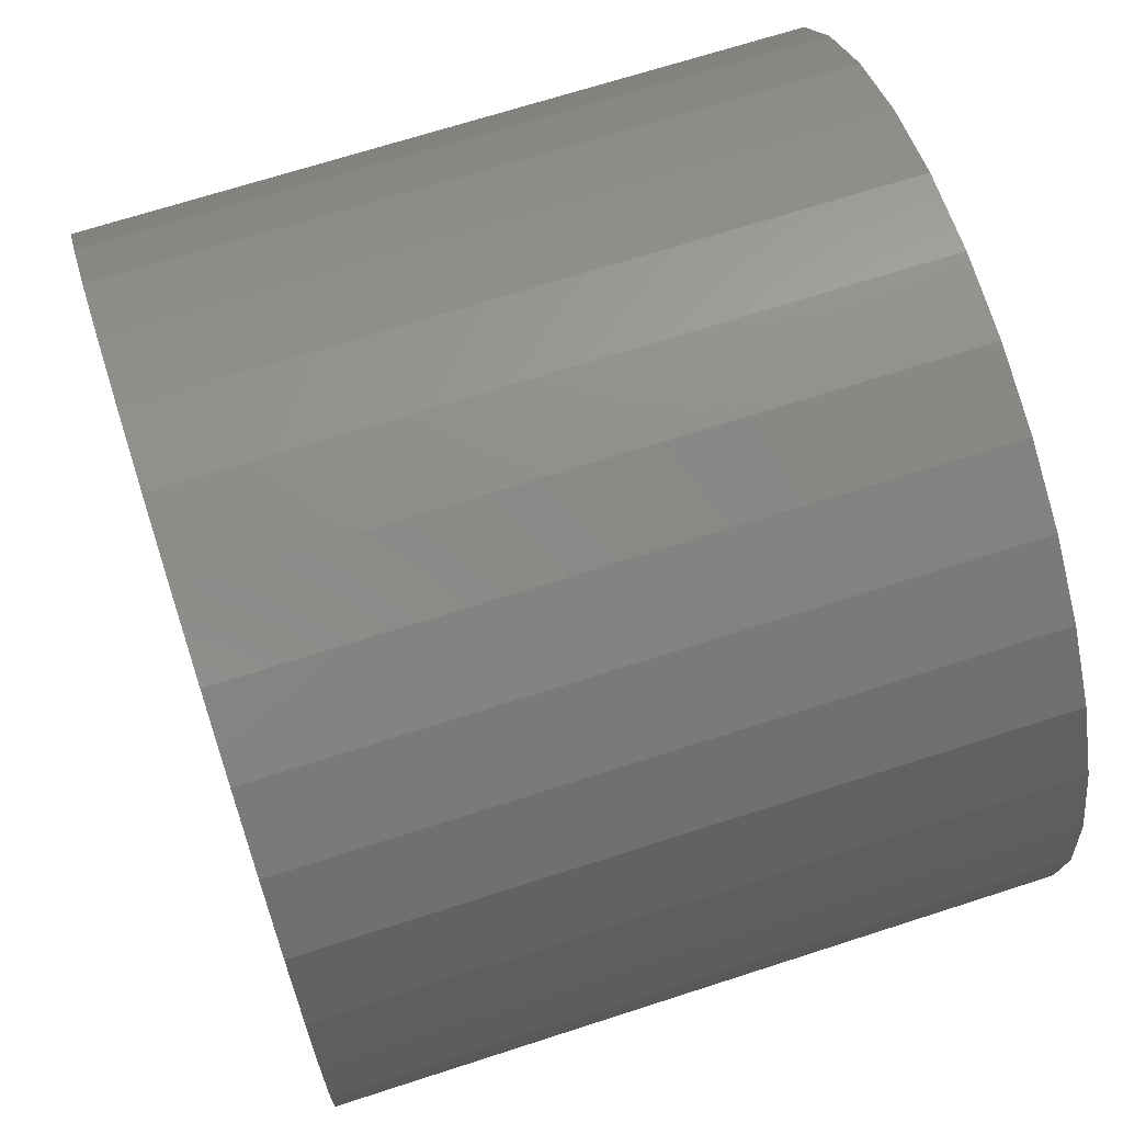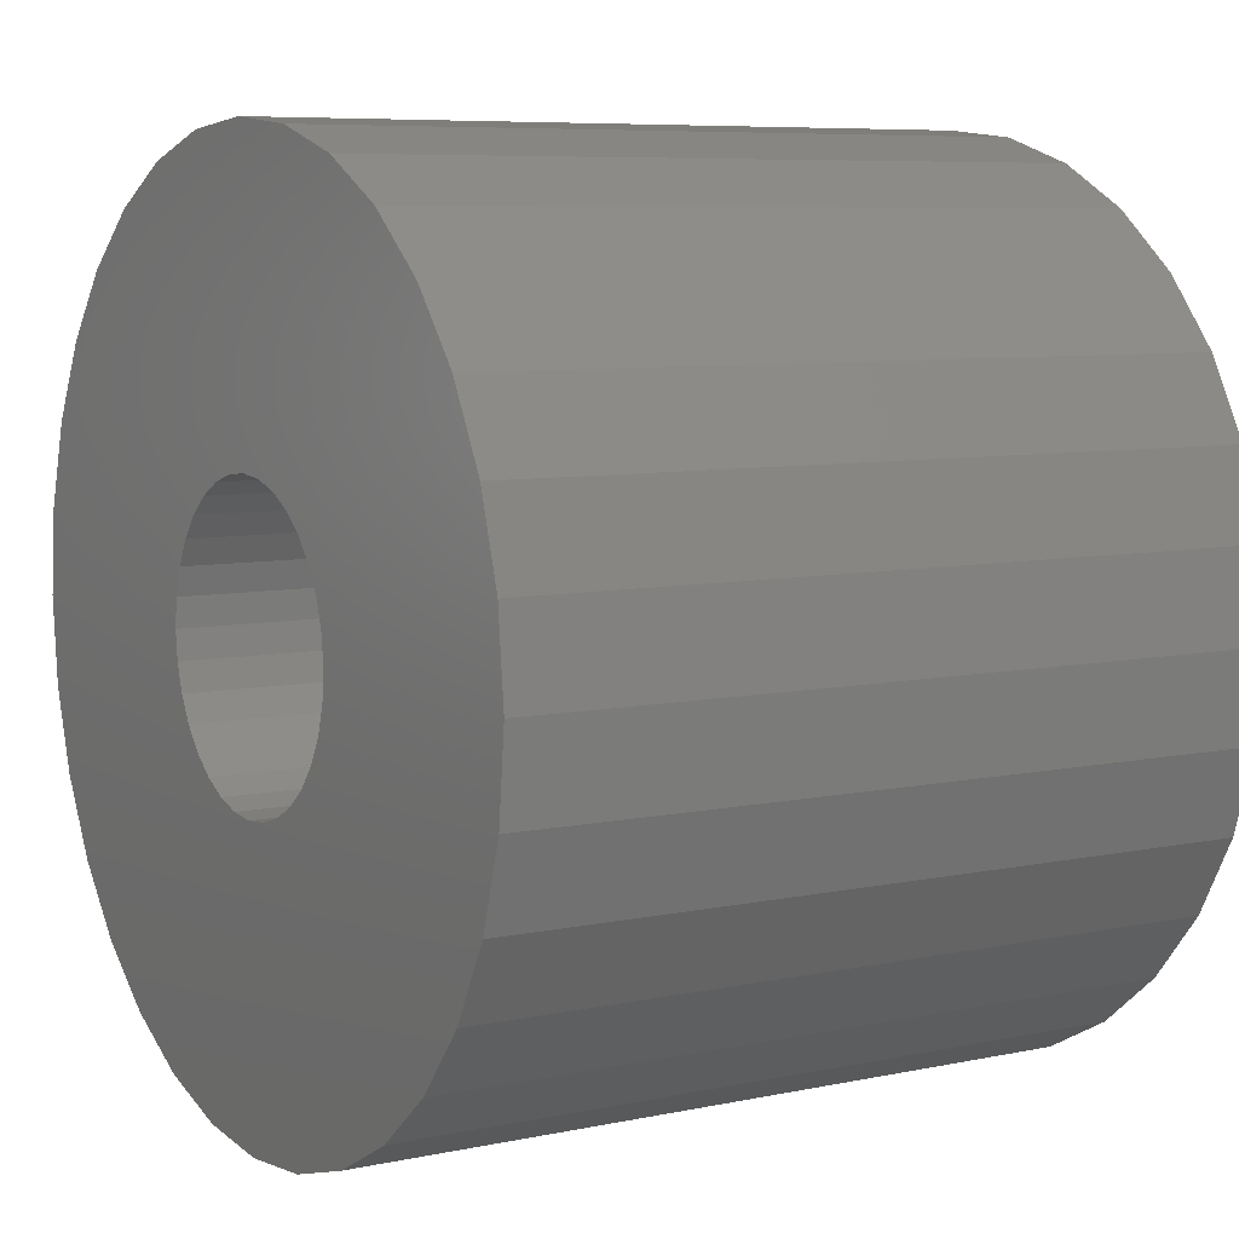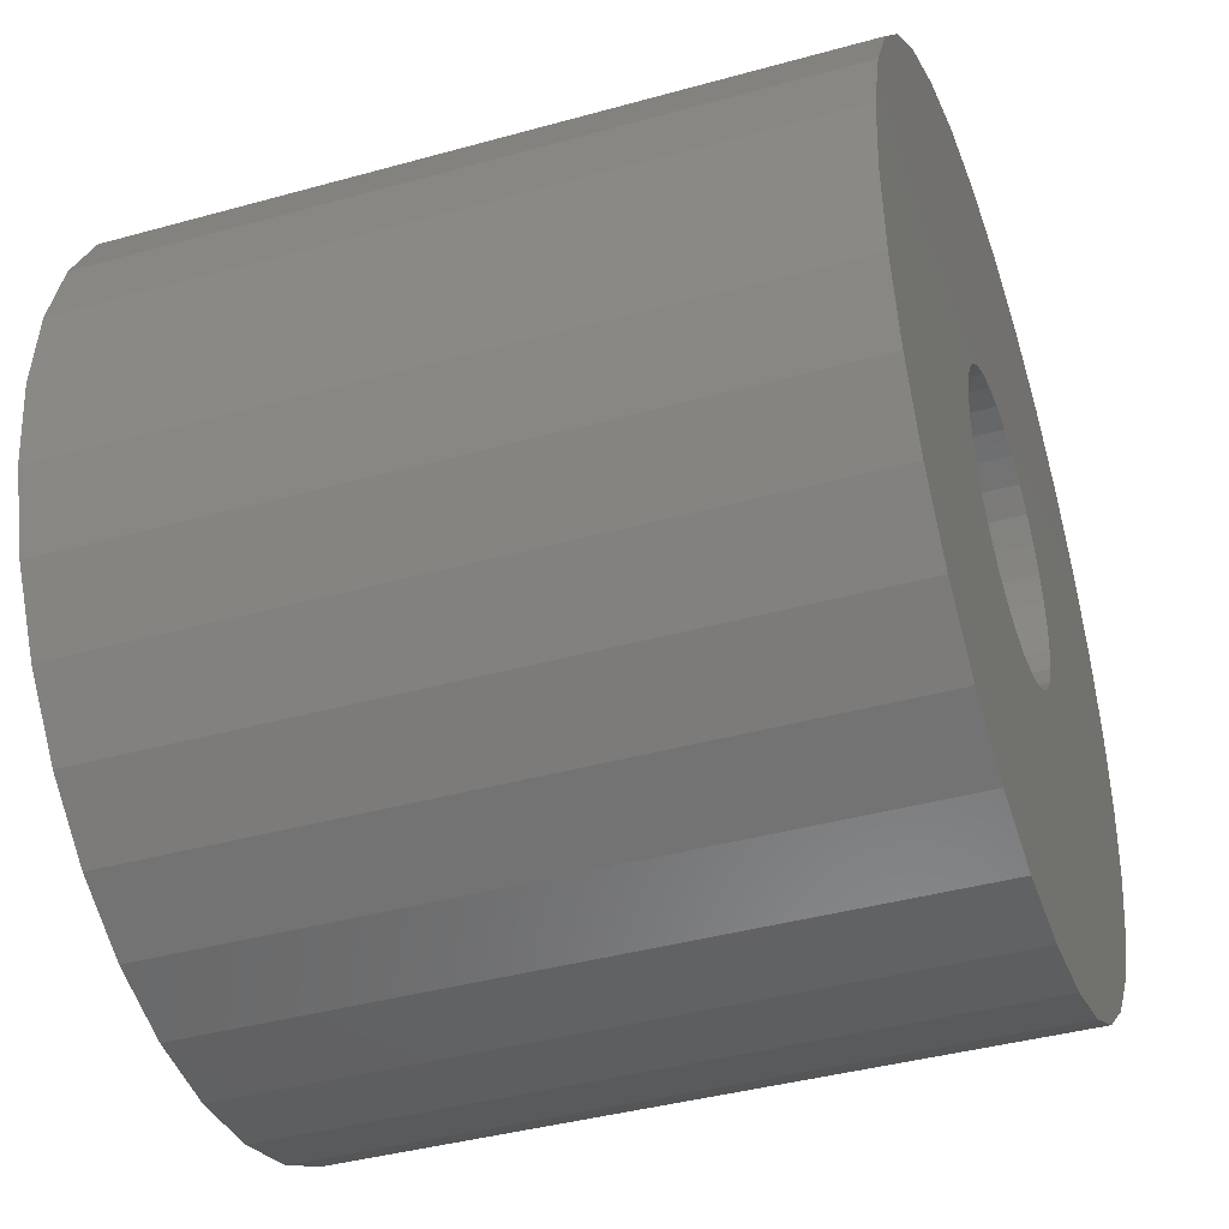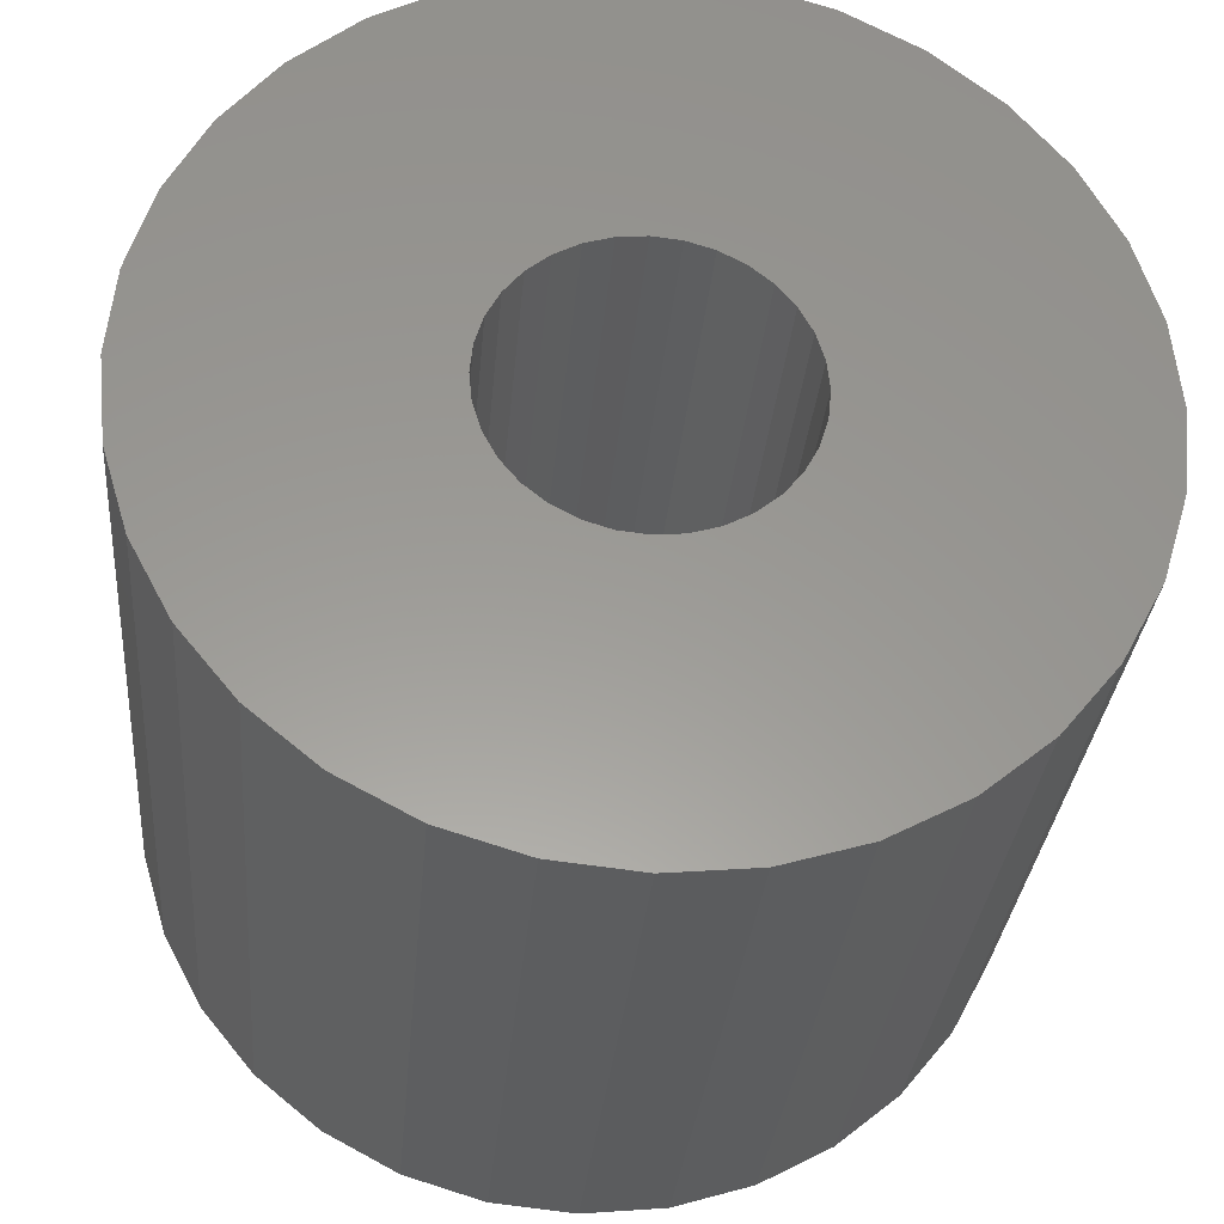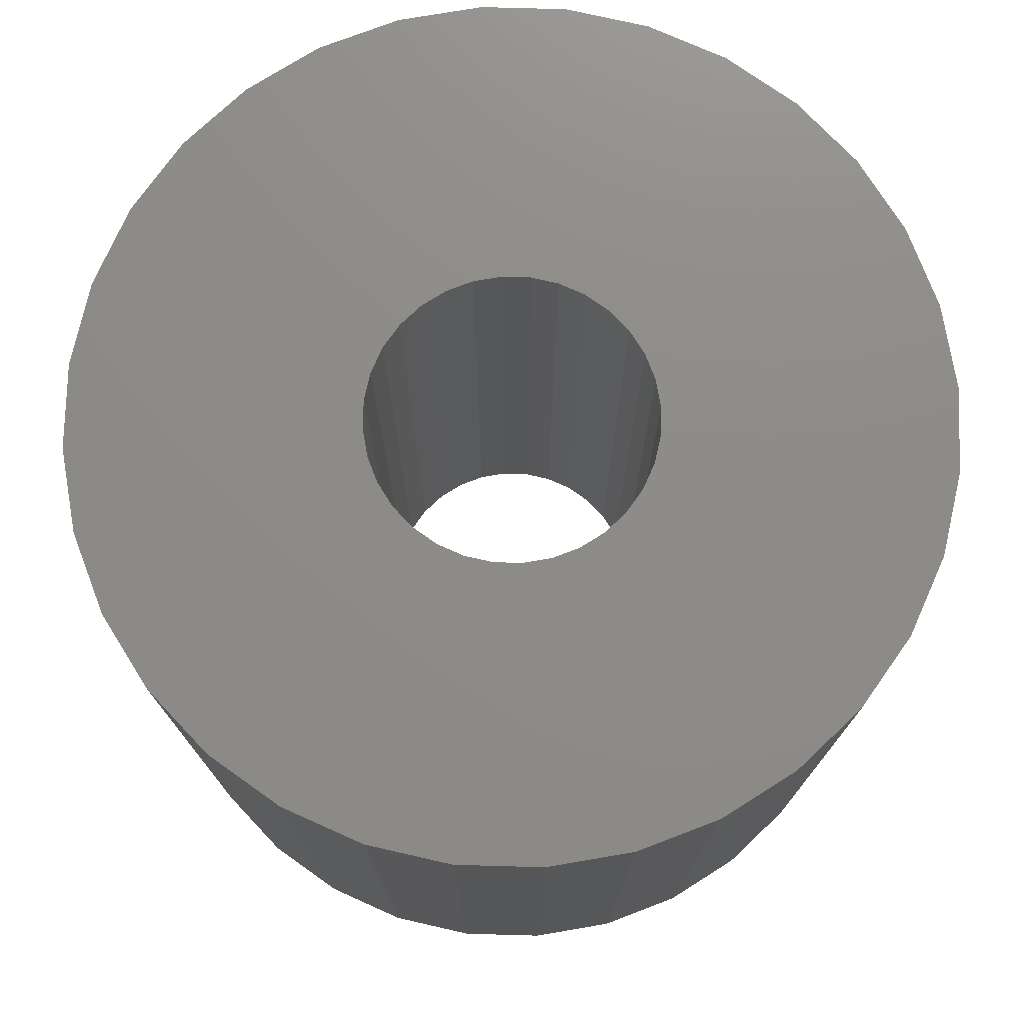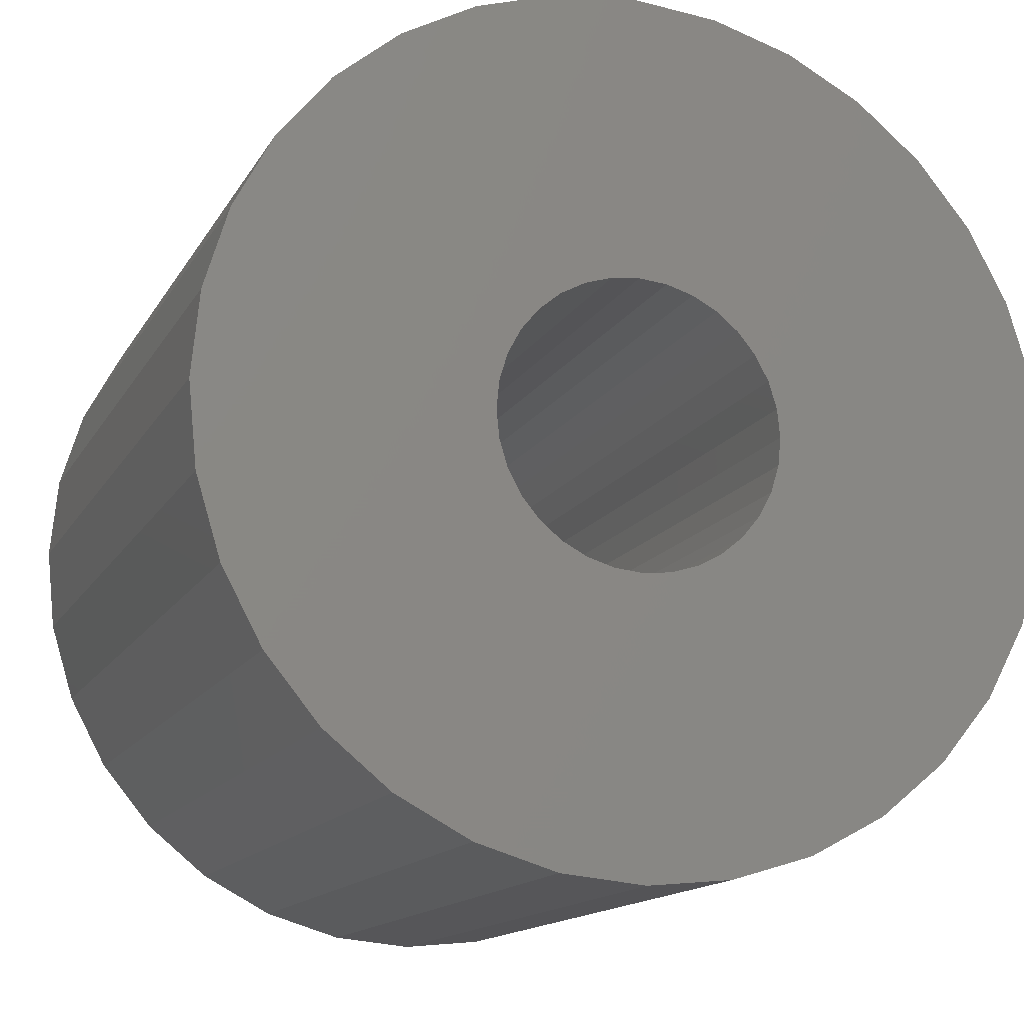
<metadata>
{"format":"stl","ext":"stl","renderer":"f3d","projection":"perspective","resolution":1024,"background":"white","views":[{"elev":68.4,"azim":72.0,"up":"+Y"},{"elev":7.2,"azim":-121.5,"up":"+Y"},{"elev":-40.3,"azim":-71.1,"up":"+Y"},{"elev":-30.7,"azim":-4.9,"up":"+Y"},{"elev":75.4,"azim":119.7,"up":"+Z"},{"elev":-14.2,"azim":-19.7,"up":"+Y"}]}
</metadata>
<code>
# stl→obj: 128 verts, 256 faces
v 45.9 15.65 -0.5
v 45.78 16.83 -0.5
v 45.78 14.48 -0.5
v 45.44 17.95 -0.5
v 45.44 13.36 -0.5
v 44.89 18.99 -0.5
v 44.89 12.32 -0.5
v 44.14 19.9 -0.5
v 44.14 11.41 -0.5
v 43.23 20.64 -0.5
v 43.23 10.67 -0.5
v 42.2 21.2 -0.5
v 42.2 10.11 -0.5
v 41.9 15.65 -0.5
v 41.86 15.26 -0.5
v 41.07 21.54 -0.5
v 41.31 17.07 -0.5
v 41.56 16.77 -0.5
v 41.75 16.42 -0.5
v 41.86 16.05 -0.5
v 39.9 21.66 -0.5
v 40.29 17.62 -0.5
v 40.67 17.5 -0.5
v 41.01 17.32 -0.5
v 38.73 21.54 -0.5
v 38.79 17.32 -0.5
v 39.13 17.5 -0.5
v 39.51 17.62 -0.5
v 39.9 17.66 -0.5
v 37.6 21.2 -0.5
v 37.94 16.05 -0.5
v 38.05 16.42 -0.5
v 38.24 16.77 -0.5
v 38.49 17.07 -0.5
v 33.9 15.65 -0.5
v 34.02 14.48 -0.5
v 34.02 16.83 -0.5
v 34.36 13.36 -0.5
v 34.36 17.95 -0.5
v 34.91 12.32 -0.5
v 34.91 18.99 -0.5
v 35.66 11.41 -0.5
v 35.66 19.9 -0.5
v 36.57 10.67 -0.5
v 36.57 20.64 -0.5
v 37.6 10.11 -0.5
v 37.9 15.65 -0.5
v 41.75 14.89 -0.5
v 41.56 14.54 -0.5
v 41.31 14.24 -0.5
v 41.07 9.77 -0.5
v 41.01 13.99 -0.5
v 40.67 13.81 -0.5
v 40.29 13.69 -0.5
v 39.9 13.65 -0.5
v 39.9 9.655 -0.5
v 39.51 13.69 -0.5
v 39.13 13.81 -0.5
v 38.79 13.99 -0.5
v 38.73 9.77 -0.5
v 38.49 14.24 -0.5
v 38.24 14.54 -0.5
v 38.05 14.89 -0.5
v 37.94 15.26 -0.5
v 33.9 15.65 -10.5
v 34.02 16.83 -10.5
v 34.02 14.48 -10.5
v 34.36 17.95 -10.5
v 34.36 13.36 -10.5
v 34.91 18.99 -10.5
v 34.91 12.32 -10.5
v 35.66 19.9 -10.5
v 35.66 11.41 -10.5
v 36.57 20.64 -10.5
v 36.57 10.67 -10.5
v 37.6 21.2 -10.5
v 37.6 10.11 -10.5
v 37.9 15.65 -10.5
v 37.94 15.26 -10.5
v 38.73 21.54 -10.5
v 38.49 17.07 -10.5
v 38.24 16.77 -10.5
v 38.05 16.42 -10.5
v 37.94 16.05 -10.5
v 39.9 21.66 -10.5
v 39.51 17.62 -10.5
v 39.13 17.5 -10.5
v 38.79 17.32 -10.5
v 41.07 21.54 -10.5
v 41.01 17.32 -10.5
v 40.67 17.5 -10.5
v 40.29 17.62 -10.5
v 39.9 17.66 -10.5
v 42.2 21.2 -10.5
v 41.86 16.05 -10.5
v 41.75 16.42 -10.5
v 41.56 16.77 -10.5
v 41.31 17.07 -10.5
v 45.9 15.65 -10.5
v 45.78 14.48 -10.5
v 45.78 16.83 -10.5
v 45.44 13.36 -10.5
v 45.44 17.95 -10.5
v 44.89 12.32 -10.5
v 44.89 18.99 -10.5
v 44.14 11.41 -10.5
v 44.14 19.9 -10.5
v 43.23 10.67 -10.5
v 43.23 20.64 -10.5
v 42.2 10.11 -10.5
v 41.9 15.65 -10.5
v 38.05 14.89 -10.5
v 38.24 14.54 -10.5
v 38.49 14.24 -10.5
v 38.73 9.77 -10.5
v 38.79 13.99 -10.5
v 39.13 13.81 -10.5
v 39.51 13.69 -10.5
v 39.9 13.65 -10.5
v 39.9 9.655 -10.5
v 40.29 13.69 -10.5
v 40.67 13.81 -10.5
v 41.01 13.99 -10.5
v 41.07 9.77 -10.5
v 41.31 14.24 -10.5
v 41.56 14.54 -10.5
v 41.75 14.89 -10.5
v 41.86 15.26 -10.5
f 1 2 3
f 2 4 3
f 3 4 5
f 4 6 5
f 5 6 7
f 6 8 7
f 7 8 9
f 8 10 9
f 9 10 11
f 10 12 11
f 11 12 13
f 12 14 13
f 13 14 15
f 12 16 17
f 12 17 18
f 12 18 19
f 12 19 20
f 12 20 14
f 16 21 22
f 16 22 23
f 16 23 24
f 16 24 17
f 21 25 26
f 21 26 27
f 21 27 28
f 21 28 29
f 21 29 22
f 25 30 31
f 25 31 32
f 25 32 33
f 25 33 34
f 25 34 26
f 35 36 37
f 36 38 37
f 37 38 39
f 38 40 39
f 39 40 41
f 40 42 41
f 41 42 43
f 42 44 43
f 43 44 45
f 44 46 45
f 45 46 30
f 46 47 30
f 30 47 31
f 13 15 48
f 13 48 49
f 13 49 50
f 13 50 51
f 51 50 52
f 51 52 53
f 51 53 54
f 51 54 55
f 51 55 56
f 56 55 57
f 56 57 58
f 56 58 59
f 56 59 60
f 60 59 61
f 60 61 62
f 60 62 63
f 60 63 64
f 60 64 46
f 47 46 64
f 65 66 67
f 66 68 67
f 67 68 69
f 68 70 69
f 69 70 71
f 70 72 71
f 71 72 73
f 72 74 73
f 73 74 75
f 74 76 75
f 75 76 77
f 76 78 77
f 77 78 79
f 76 80 81
f 76 81 82
f 76 82 83
f 76 83 84
f 76 84 78
f 80 85 86
f 80 86 87
f 80 87 88
f 80 88 81
f 85 89 90
f 85 90 91
f 85 91 92
f 85 92 93
f 85 93 86
f 89 94 95
f 89 95 96
f 89 96 97
f 89 97 98
f 89 98 90
f 99 100 101
f 100 102 101
f 101 102 103
f 102 104 103
f 103 104 105
f 104 106 105
f 105 106 107
f 106 108 107
f 107 108 109
f 108 110 109
f 109 110 94
f 110 111 94
f 94 111 95
f 77 79 112
f 77 112 113
f 77 113 114
f 77 114 115
f 115 114 116
f 115 116 117
f 115 117 118
f 115 118 119
f 115 119 120
f 120 119 121
f 120 121 122
f 120 122 123
f 120 123 124
f 124 123 125
f 124 125 126
f 124 126 127
f 124 127 128
f 124 128 110
f 111 110 128
f 65 36 35
f 65 67 36
f 67 38 36
f 67 69 38
f 69 40 38
f 69 71 40
f 71 42 40
f 71 73 42
f 73 44 42
f 73 75 44
f 75 46 44
f 75 77 46
f 77 60 46
f 77 115 60
f 115 56 60
f 115 120 56
f 120 51 56
f 120 124 51
f 124 13 51
f 124 110 13
f 110 11 13
f 110 108 11
f 108 9 11
f 108 106 9
f 106 7 9
f 106 104 7
f 104 5 7
f 104 102 5
f 102 3 5
f 102 100 3
f 100 1 3
f 100 99 1
f 99 2 1
f 99 101 2
f 101 4 2
f 101 103 4
f 103 6 4
f 103 105 6
f 105 8 6
f 105 107 8
f 107 10 8
f 107 109 10
f 109 12 10
f 109 94 12
f 94 16 12
f 94 89 16
f 89 21 16
f 89 85 21
f 85 25 21
f 85 80 25
f 80 30 25
f 80 76 30
f 76 45 30
f 76 74 45
f 74 43 45
f 74 72 43
f 72 41 43
f 72 70 41
f 70 39 41
f 70 68 39
f 68 37 39
f 68 66 37
f 66 35 37
f 66 65 35
f 78 47 64
f 78 64 79
f 79 64 63
f 79 63 112
f 112 63 62
f 112 62 113
f 113 62 61
f 113 61 114
f 114 61 59
f 114 59 116
f 116 59 58
f 116 58 117
f 117 58 57
f 117 57 118
f 118 57 55
f 118 55 119
f 119 55 54
f 119 54 121
f 121 54 53
f 121 53 122
f 122 53 52
f 122 52 123
f 123 52 50
f 123 50 125
f 125 50 49
f 125 49 126
f 126 49 48
f 126 48 127
f 127 48 15
f 127 15 128
f 128 15 14
f 128 14 111
f 111 14 20
f 111 20 95
f 95 20 19
f 95 19 96
f 96 19 18
f 96 18 97
f 97 18 17
f 97 17 98
f 98 17 24
f 98 24 90
f 90 24 23
f 90 23 91
f 91 23 22
f 91 22 92
f 92 22 29
f 92 29 93
f 93 29 28
f 93 28 86
f 86 28 27
f 86 27 87
f 87 27 26
f 87 26 88
f 88 26 34
f 88 34 81
f 81 34 33
f 81 33 82
f 82 33 32
f 82 32 83
f 83 32 31
f 83 31 84
f 84 31 47
f 84 47 78

</code>
